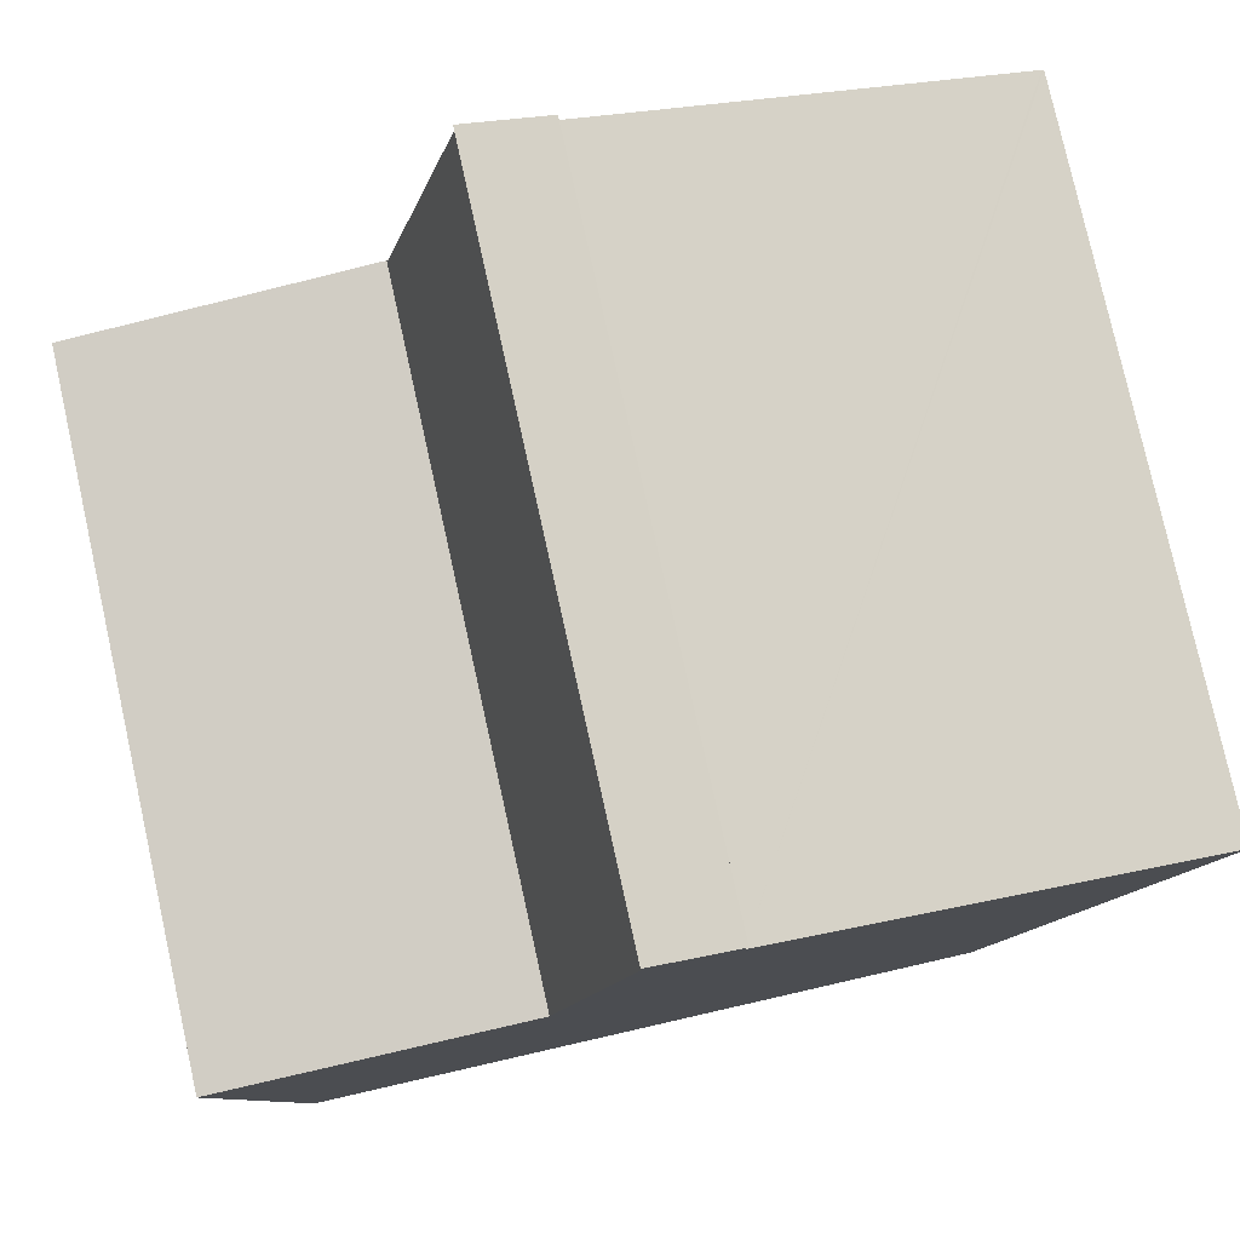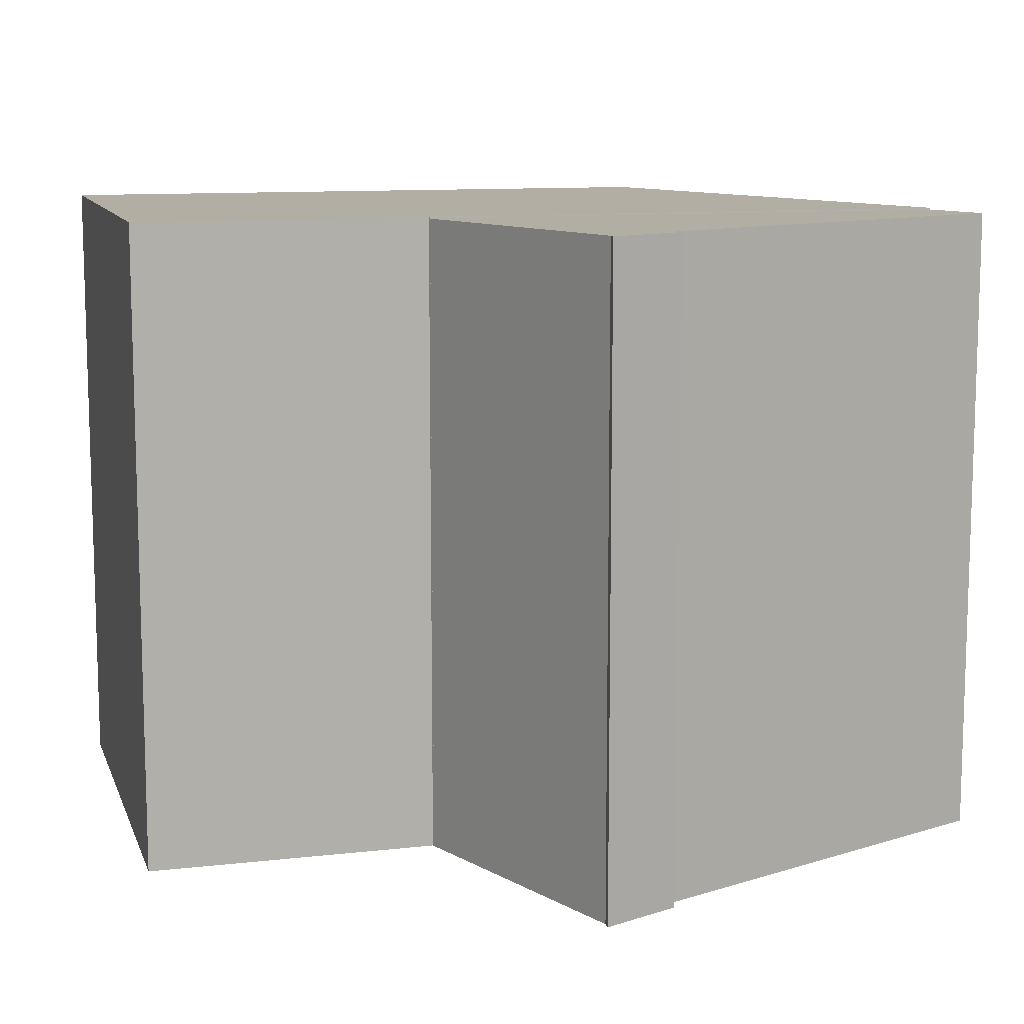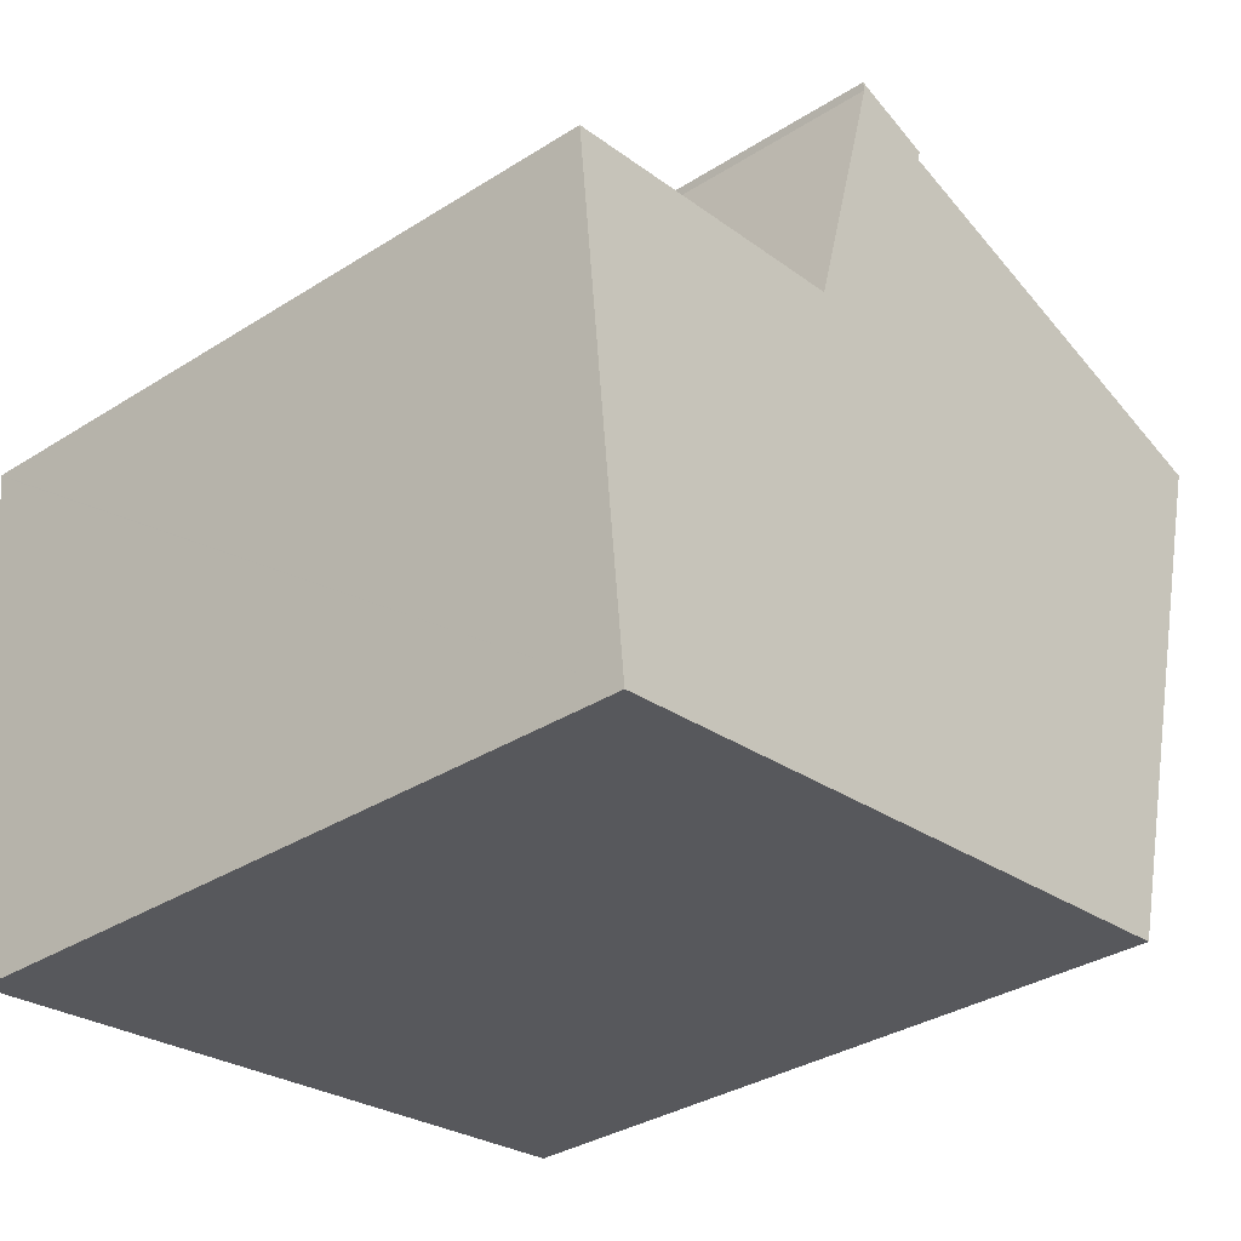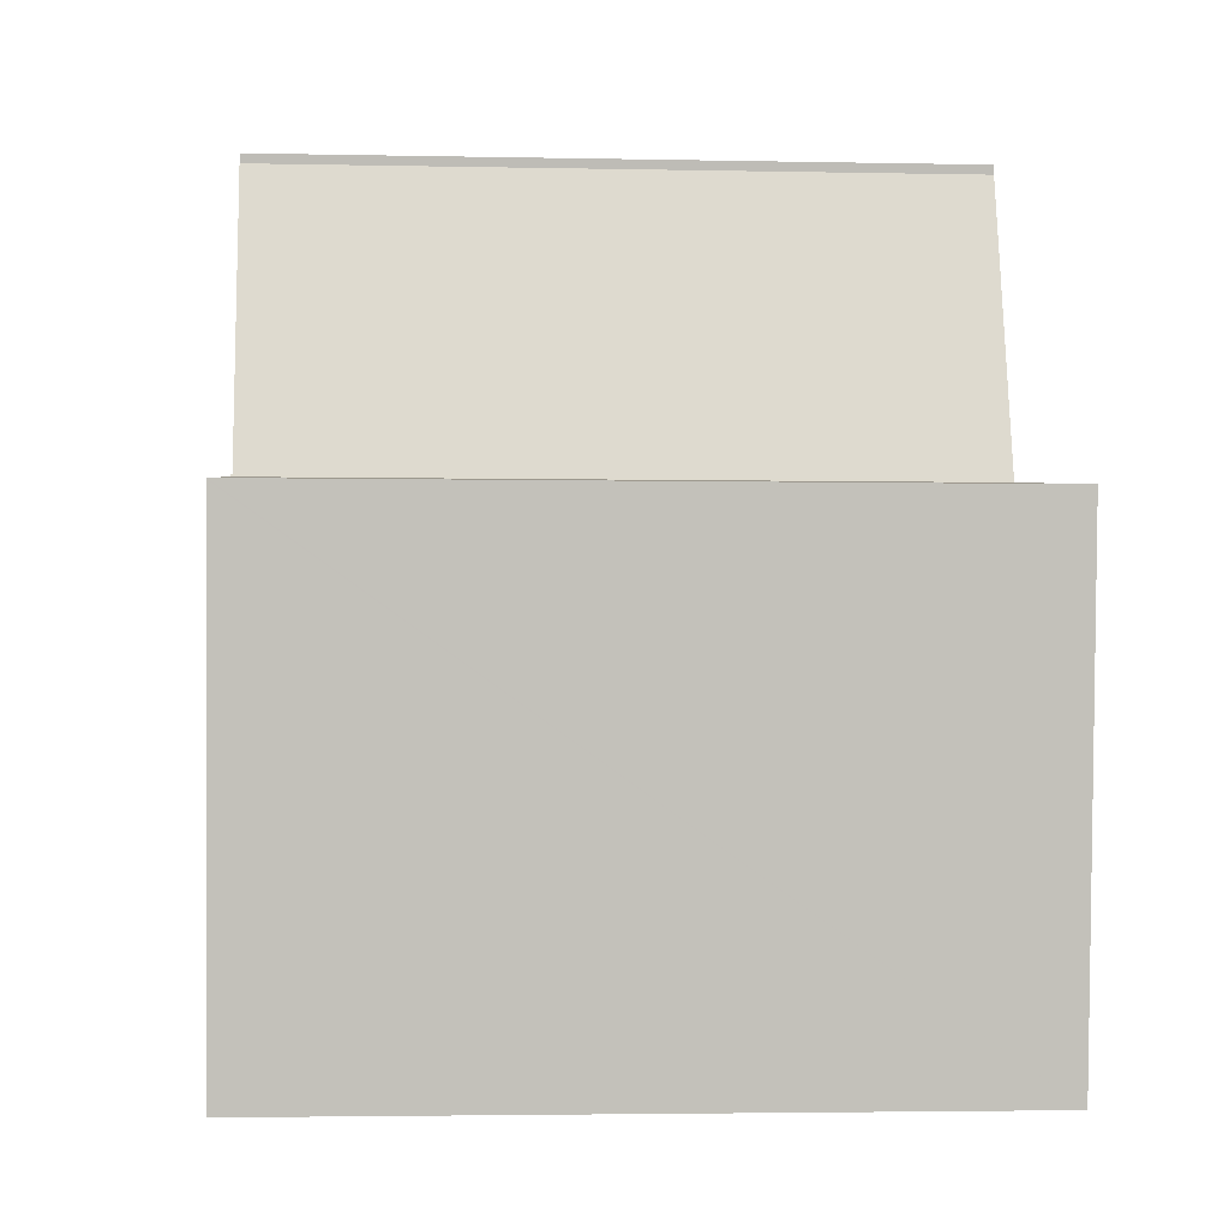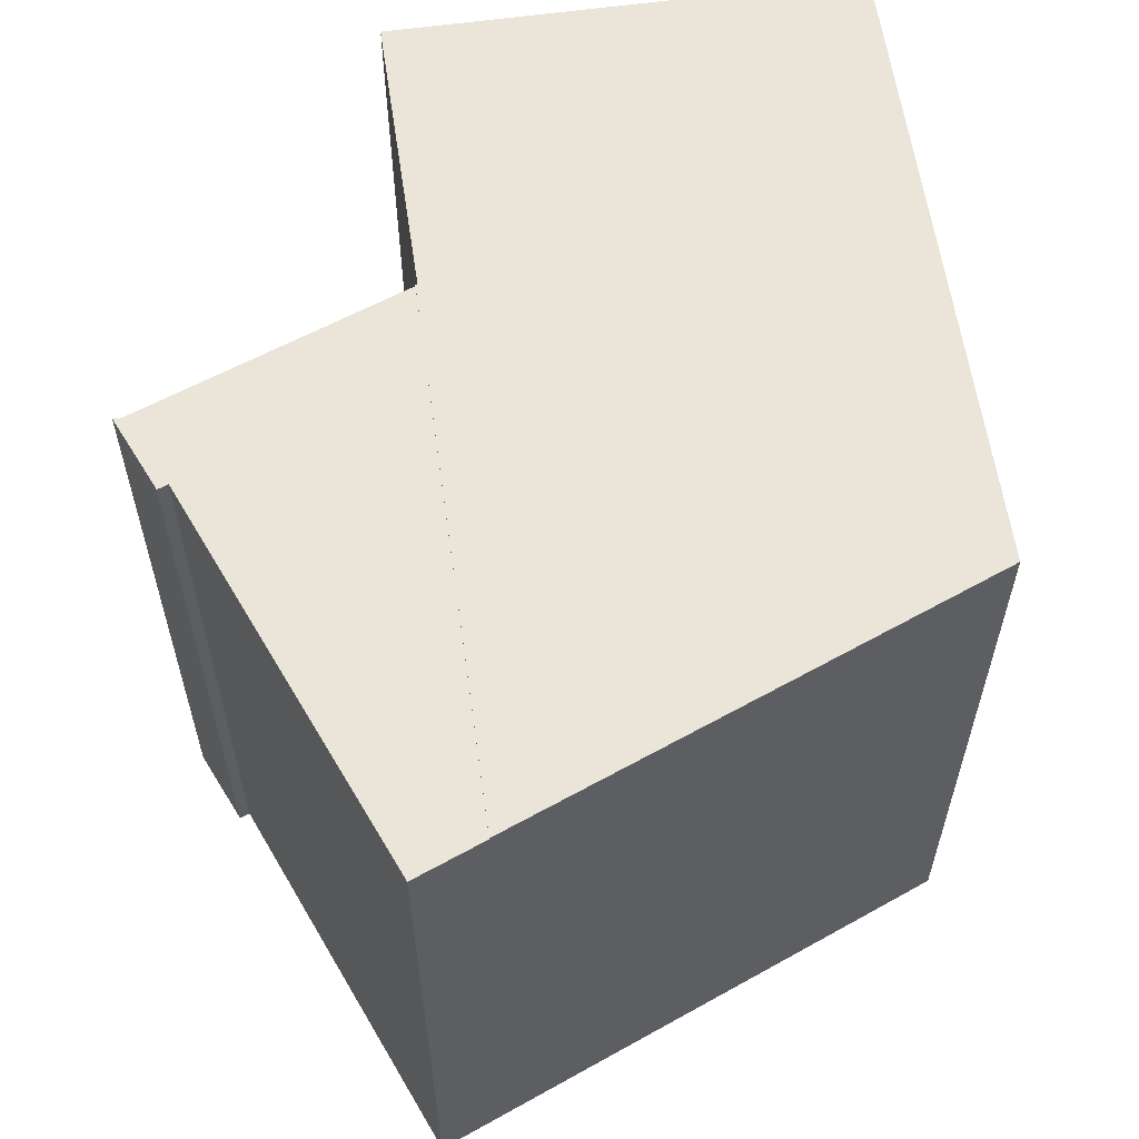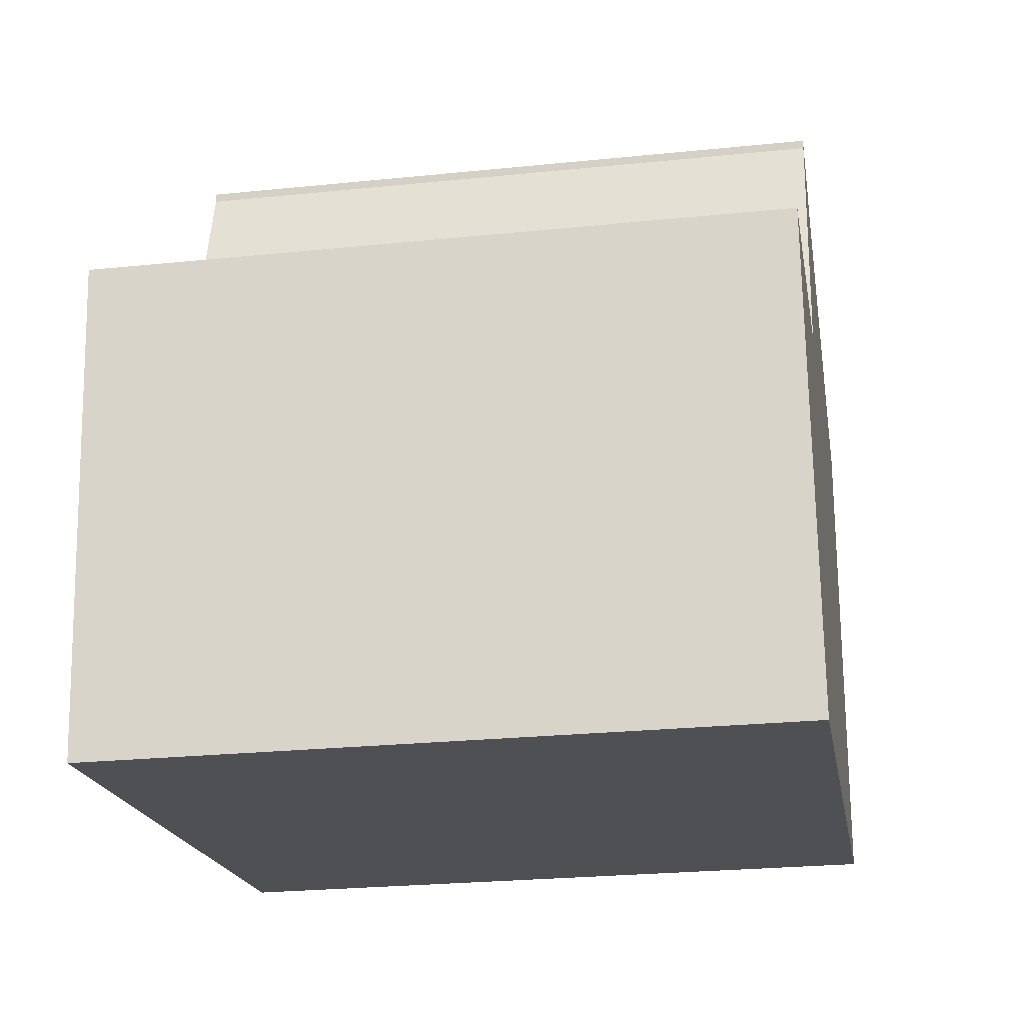
<metadata>
{"format":"obj","ext":"obj","renderer":"f3d","projection":"perspective","resolution":1024,"background":"white","views":[{"elev":78.8,"azim":-12.5,"up":"+Z"},{"elev":10.9,"azim":-21.7,"up":"+Y"},{"elev":-34.0,"azim":-49.3,"up":"+Z"},{"elev":-3.1,"azim":-94.2,"up":"+Z"},{"elev":59.6,"azim":75.7,"up":"+Y"},{"elev":-25.3,"azim":-80.6,"up":"+Z"}]}
</metadata>
<code>
v  2.797 19.96 0.29
v  0.003 19.96 -0.027
v  0 19.96 1.222e-15
v  1.452 19.96 -13.55
v  1.52 19.96 -14.19
v  21.27 19.96 -11.95
v  9.002 19.96 0.932
v  9.019 19.96 0.995
v  25.39 19.96 2.852
v  21.28 19.96 -11.91
v  9.002 -5.707e-17 0.932
v  2.797 -1.776e-17 0.29
v  0 0 0
v  9.019 -6.093e-17 0.995
v  25.39 -1.746e-16 2.852
v  1.52 8.686e-16 -14.19
v  1.452 8.299e-16 -13.55
v  0.003 1.653e-18 -0.027
v  21.27 7.315e-16 -11.95
v  21.28 7.291e-16 -11.91
v  11.34 19.91 9.591
v  11.28 19.91 9.363
v  11.24 19.91 9.623
v  13.71 19.91 8.865
v  9.019 19.91 0.995
v  13.61 19.91 8.537
v  25.39 19.91 2.852
v  25.93 19.91 5.007
v  25.99 19.91 4.988
v  13.61 -5.227e-16 8.537
v  25.99 -3.054e-16 4.988
v  25.93 -3.066e-16 5.007
v  11.24 -5.892e-16 9.623
v  13.71 -5.428e-16 8.865
v  11.34 -5.873e-16 9.591
v  11.28 -5.733e-16 9.363
g defaultobject
f 1 2 3
f 2 1 4
f 4 1 5
f 5 1 6
f 6 1 7
f 6 7 8
f 6 8 9
f 6 9 10
f 1 11 7
f 11 1 3
f 11 3 12
f 12 3 13
f 14 9 8
f 9 14 15
f 11 8 7
f 8 11 14
f 16 4 5
f 4 16 2
f 2 16 3
f 3 16 17
f 3 17 13
f 13 17 18
f 15 10 9
f 10 15 6
f 6 15 19
f 19 15 20
f 19 5 6
f 5 19 16
f 14 20 15
f 20 14 19
f 19 14 11
f 19 11 16
f 16 11 12
f 16 12 18
f 18 12 13
f 16 18 17
f 21 22 23
f 22 21 24
f 22 24 25
f 25 24 26
f 25 26 27
f 27 26 28
f 27 28 29
f 30 28 26
f 28 30 29
f 29 30 31
f 31 30 32
f 33 21 23
f 21 33 24
f 24 33 34
f 34 33 35
f 31 27 29
f 27 31 15
f 34 26 24
f 26 34 30
f 15 25 27
f 25 15 14
f 14 22 25
f 22 14 36
f 36 23 22
f 23 36 33
f 36 35 33
f 35 36 34
f 34 36 14
f 34 14 30
f 30 14 15
f 30 15 32
f 32 15 31

</code>
